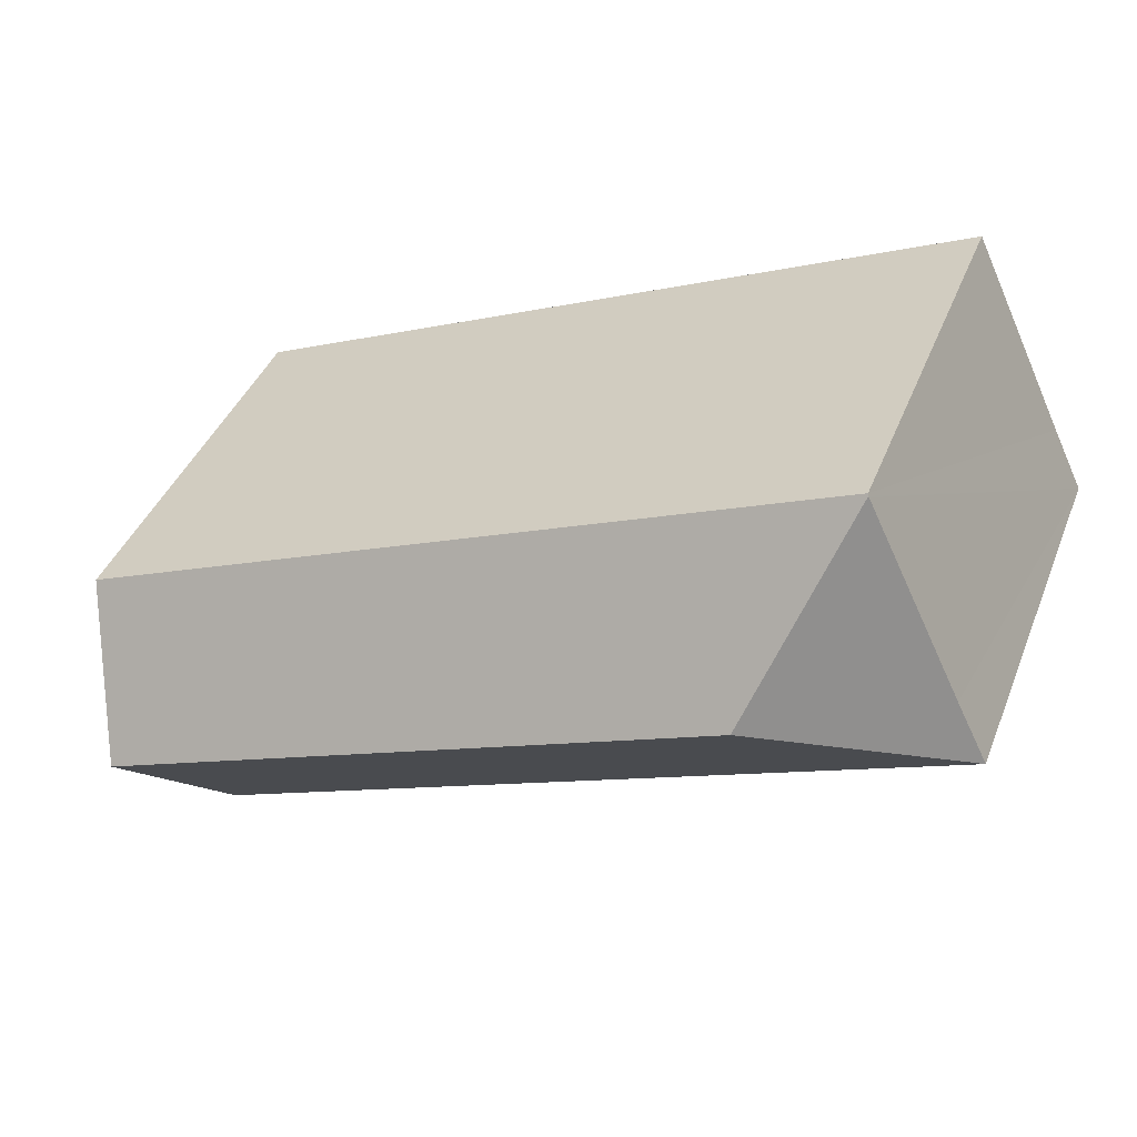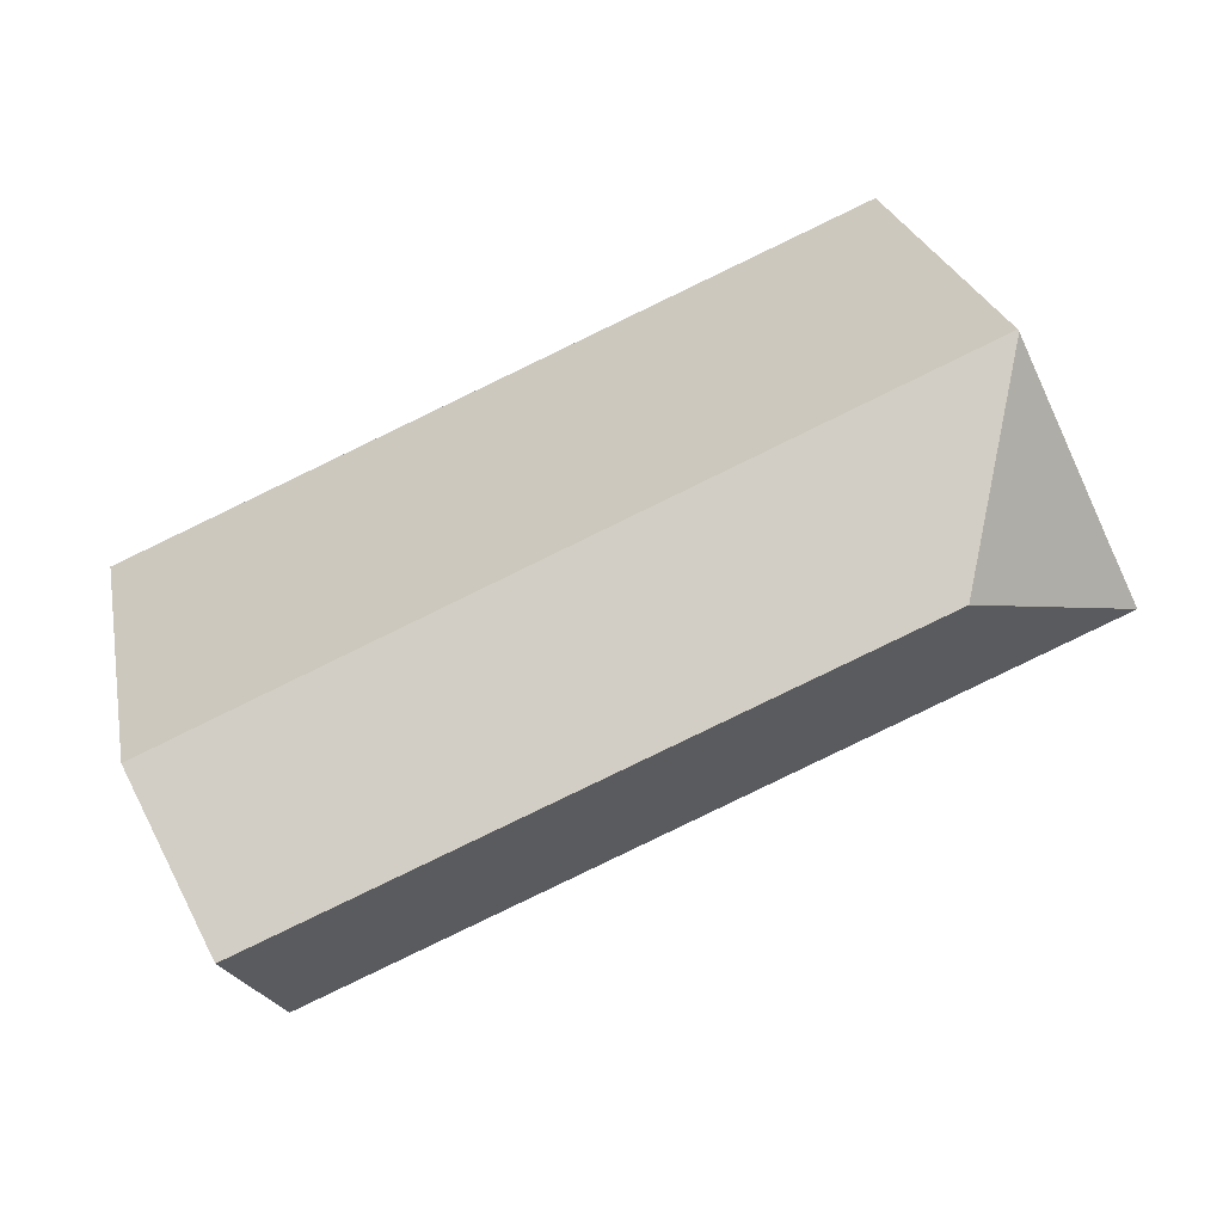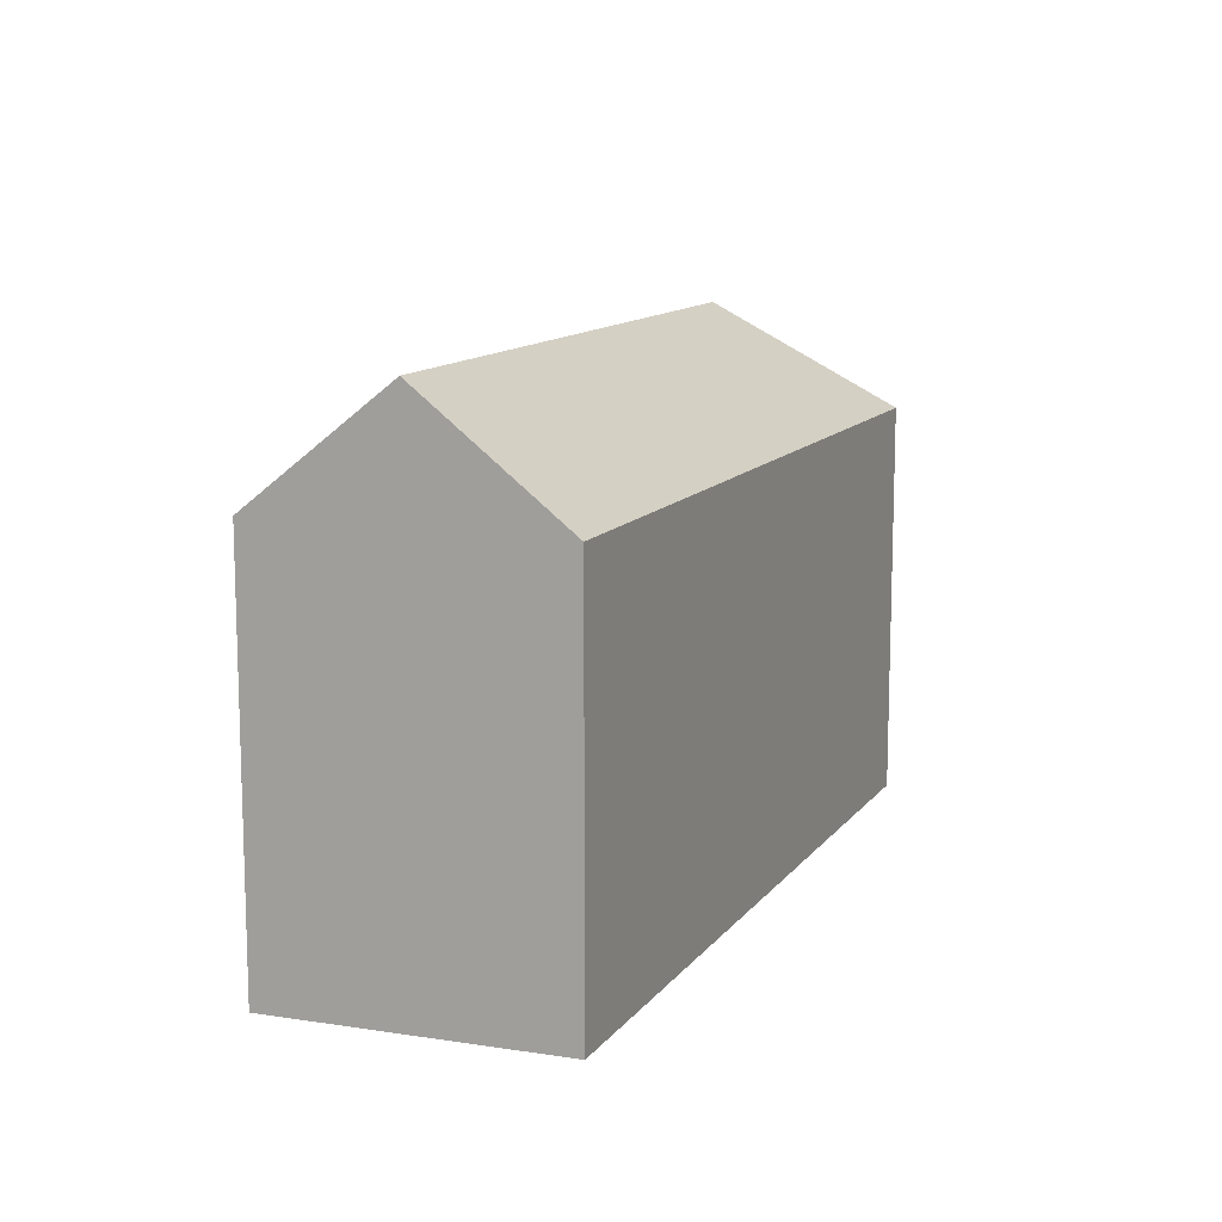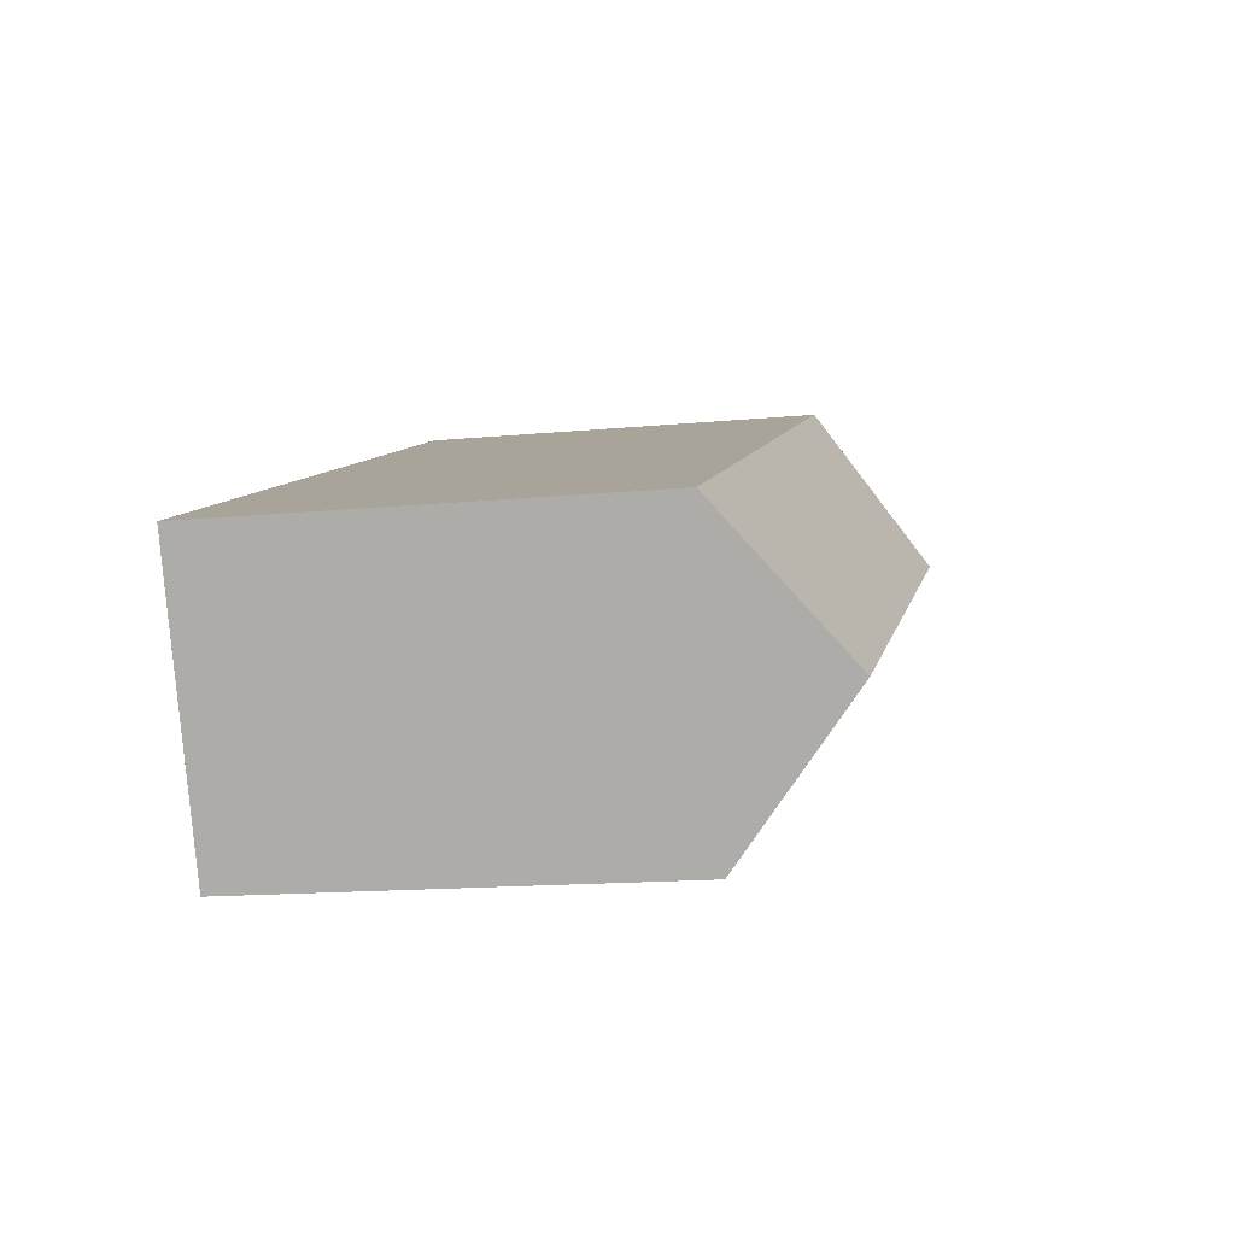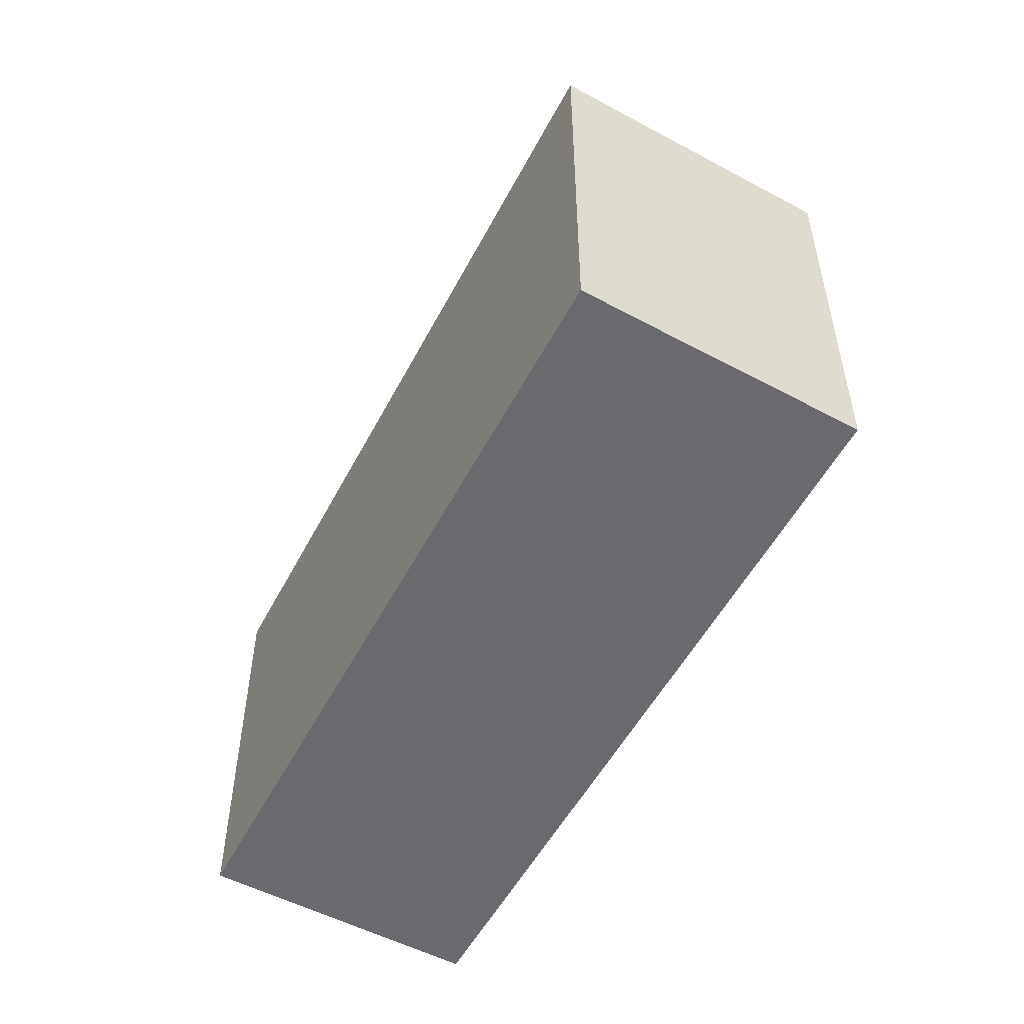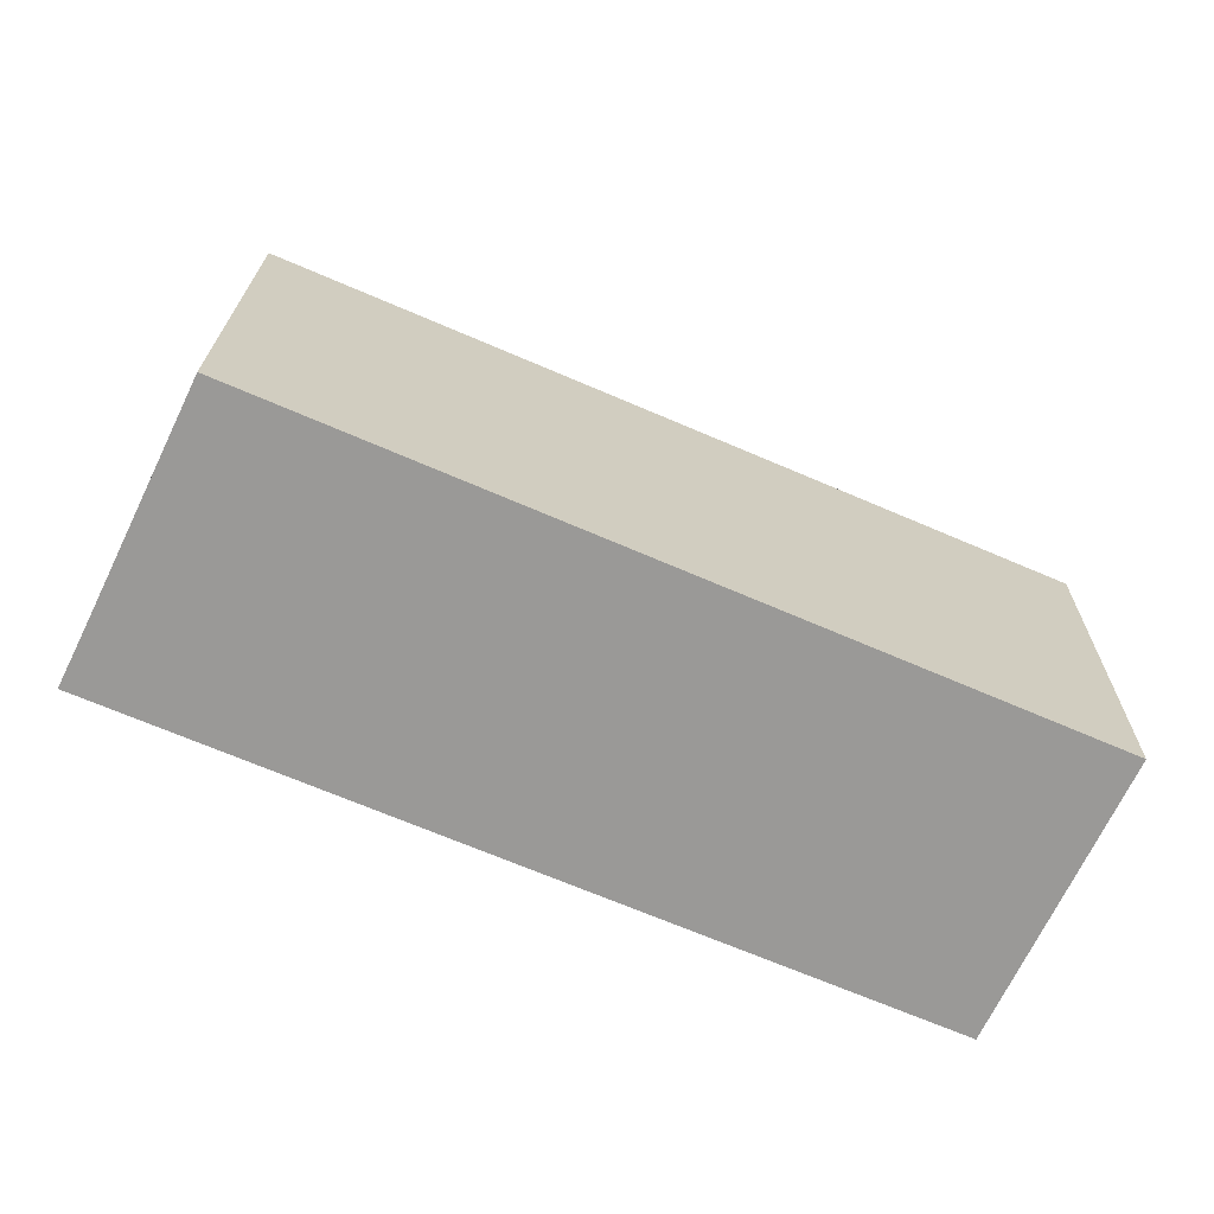
<metadata>
{"format":"obj","ext":"obj","renderer":"f3d","projection":"perspective","resolution":1024,"background":"white","views":[{"elev":41.0,"azim":-159.4,"up":"+Z"},{"elev":24.9,"azim":168.6,"up":"+Z"},{"elev":12.1,"azim":135.4,"up":"+Y"},{"elev":-15.4,"azim":101.4,"up":"+Z"},{"elev":-53.0,"azim":-94.2,"up":"+Y"},{"elev":21.0,"azim":0.6,"up":"+Z"}]}
</metadata>
<code>
v  5.171 13.58 1.945
v  3.306 10.55 6.821
v  3.323 10.55 6.856
v  2.876 10.55 5.929
v  0.822 10.55 1.677
v  0 10.55 6.459e-16
v  3.344 10.51 6.899
v  3.526 10.51 6.821
v  5.501 10.52 5.974
v  17.12 10.57 0.99
v  21.36 13.58 -4.893
v  22.96 10.6 -1.513
v  19.72 10.55 -8.333
v  3.344 -4.224e-16 6.899
v  22.96 9.264e-17 -1.513
v  3.526 -4.177e-16 6.821
v  5.501 -3.658e-16 5.974
v  17.12 -6.062e-17 0.99
v  19.72 5.102e-16 -8.333
v  21.36 2.996e-16 -4.893
v  0 0 0
v  0.822 -1.027e-16 1.677
v  2.876 -3.63e-16 5.929
v  3.306 -4.177e-16 6.821
v  3.323 -4.198e-16 6.856
g defaultobject
f 1 2 3
f 2 1 4
f 4 1 5
f 5 1 6
f 7 1 3
f 1 7 8
f 1 8 9
f 1 9 10
f 1 10 11
f 11 10 12
f 13 1 11
f 1 13 6
f 14 8 7
f 8 14 9
f 9 14 10
f 10 14 12
f 12 14 15
f 15 14 16
f 15 16 17
f 15 17 18
f 12 13 11
f 13 12 15
f 13 15 19
f 19 15 20
f 19 6 13
f 6 19 21
f 21 5 6
f 5 21 4
f 4 21 2
f 2 21 3
f 3 21 7
f 7 21 22
f 7 22 23
f 7 23 14
f 14 23 24
f 14 24 25
f 18 20 15
f 20 18 19
f 19 18 21
f 21 18 17
f 21 17 16
f 21 16 22
f 22 16 23
f 23 16 14
f 23 14 25
f 23 25 24

</code>
